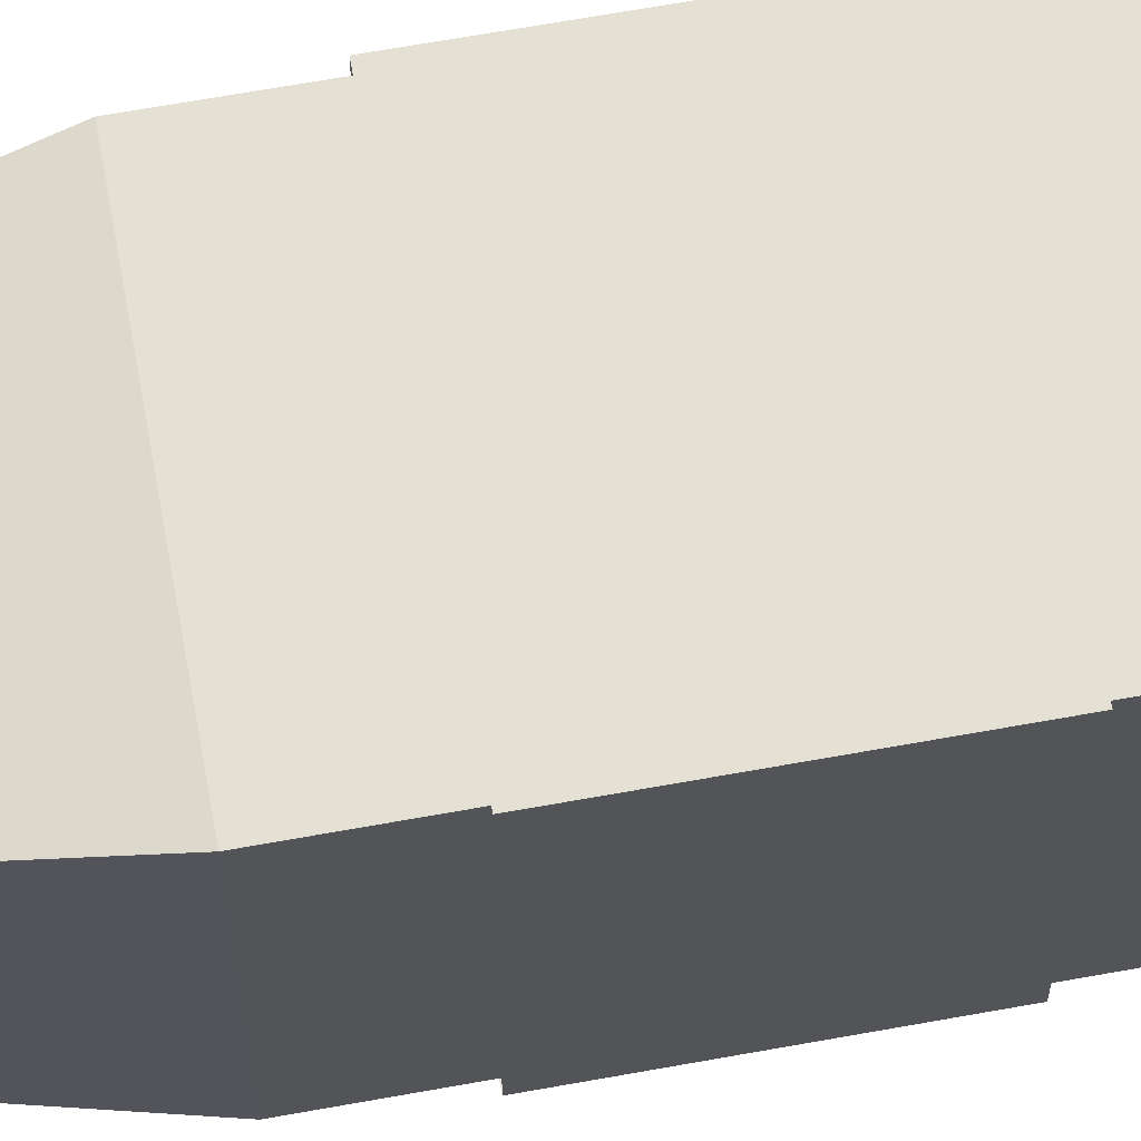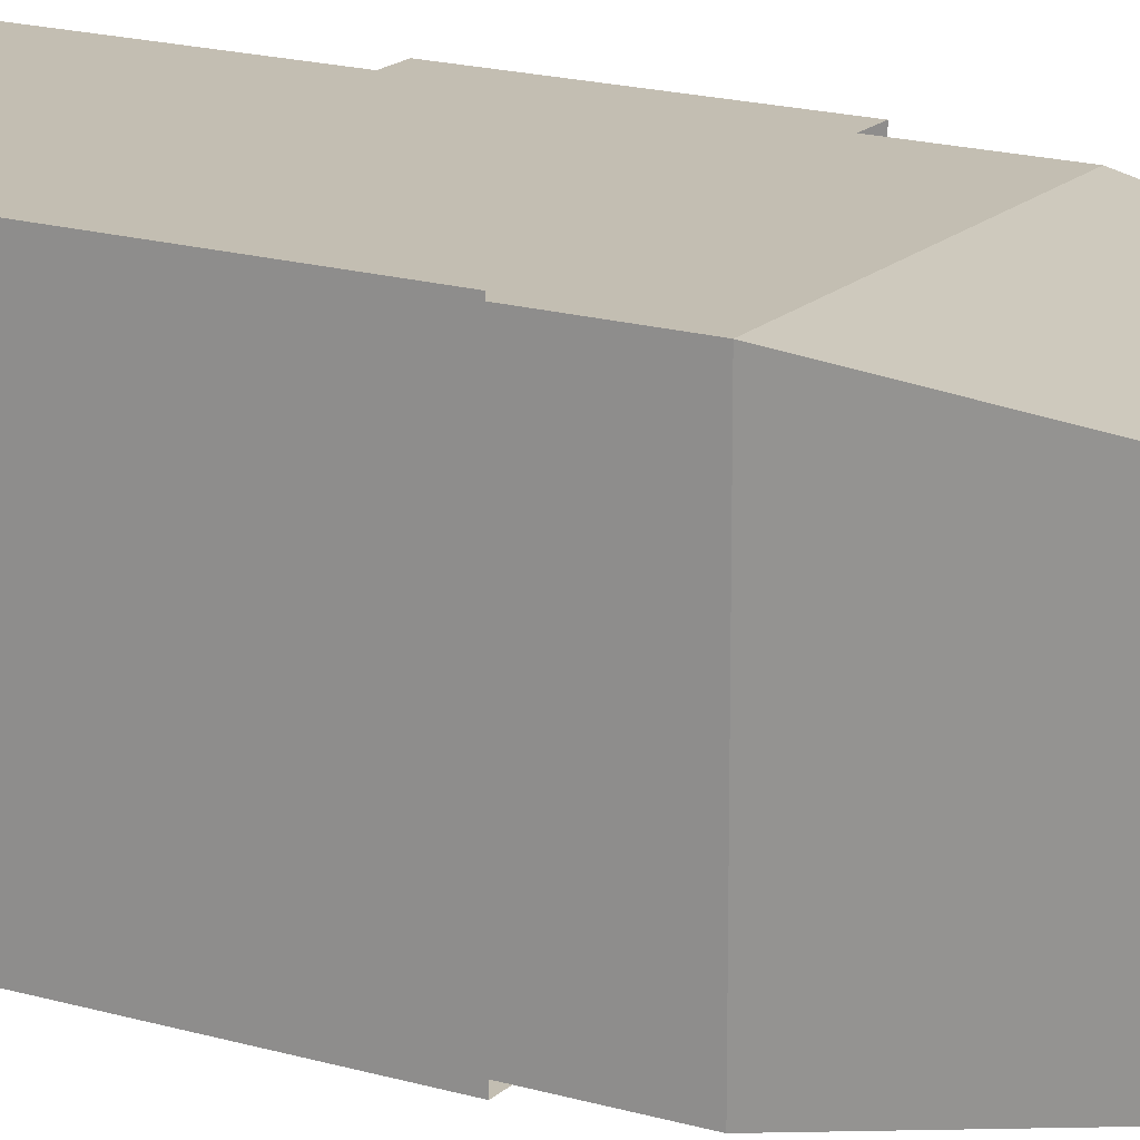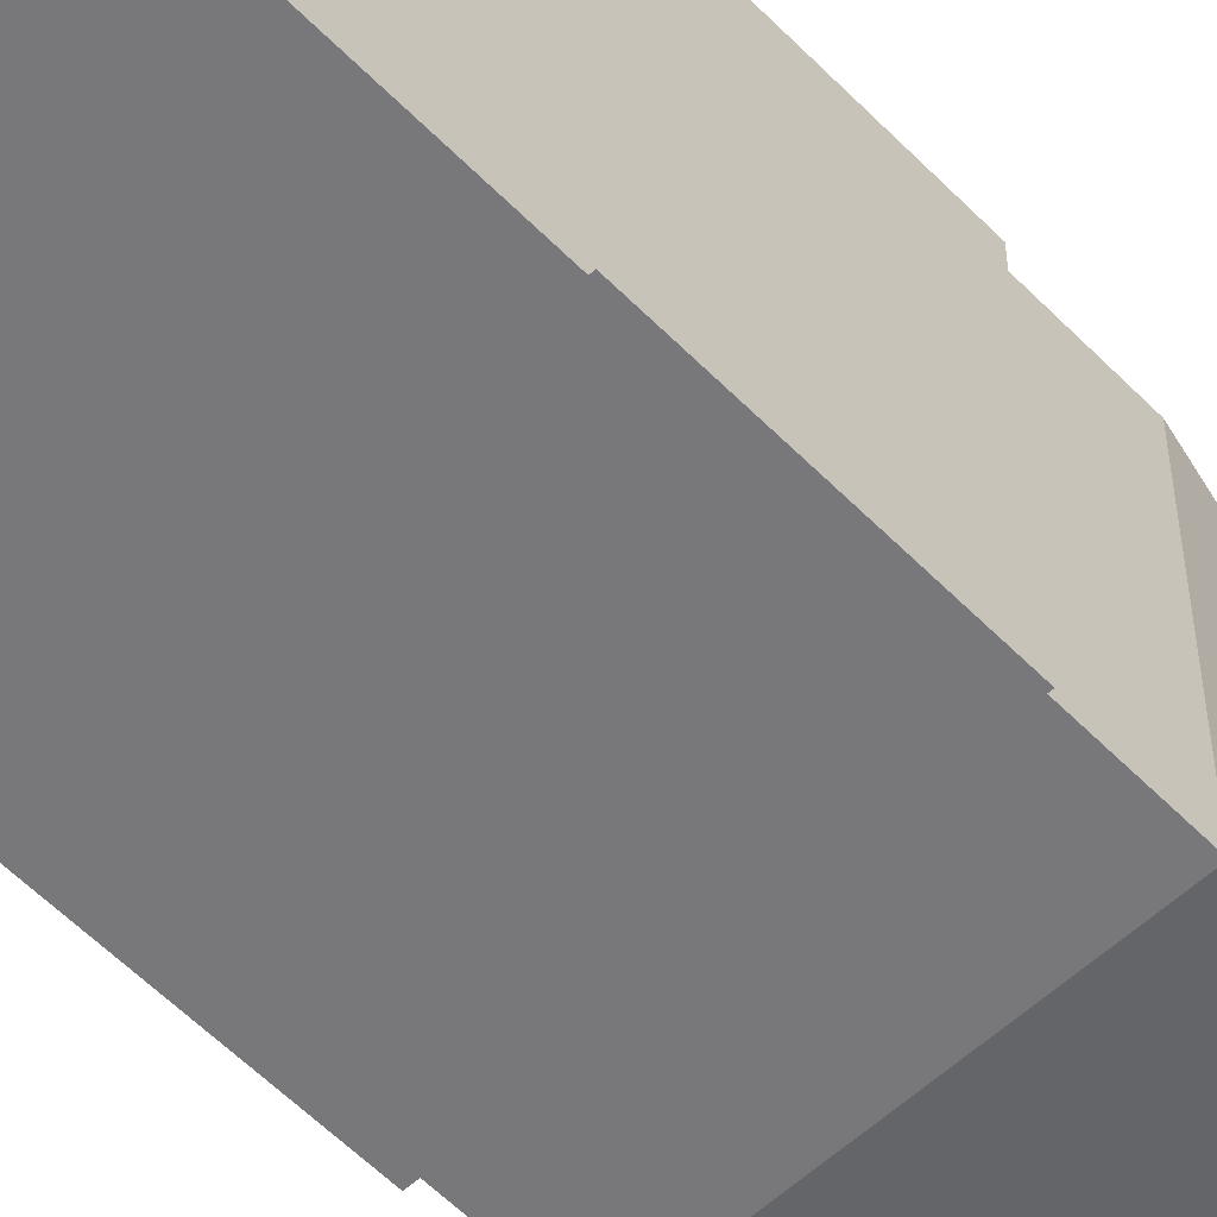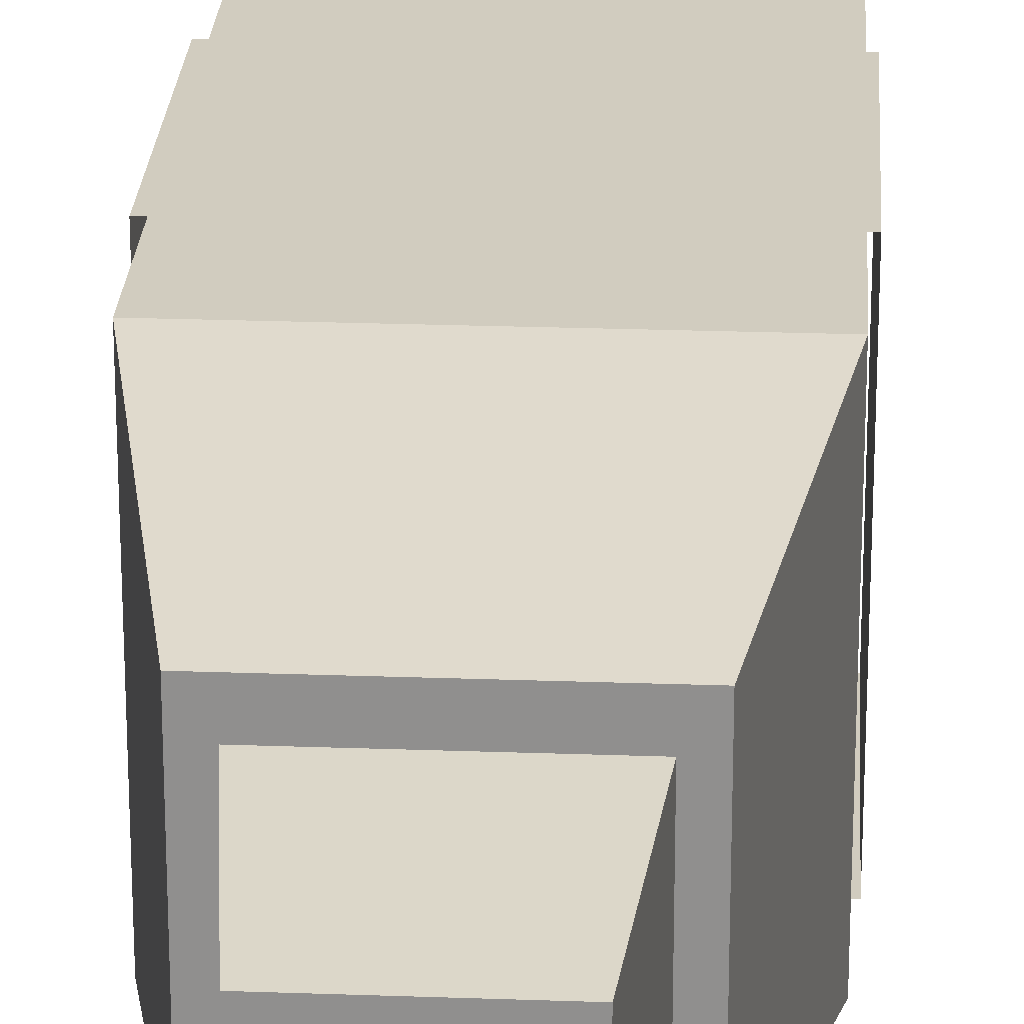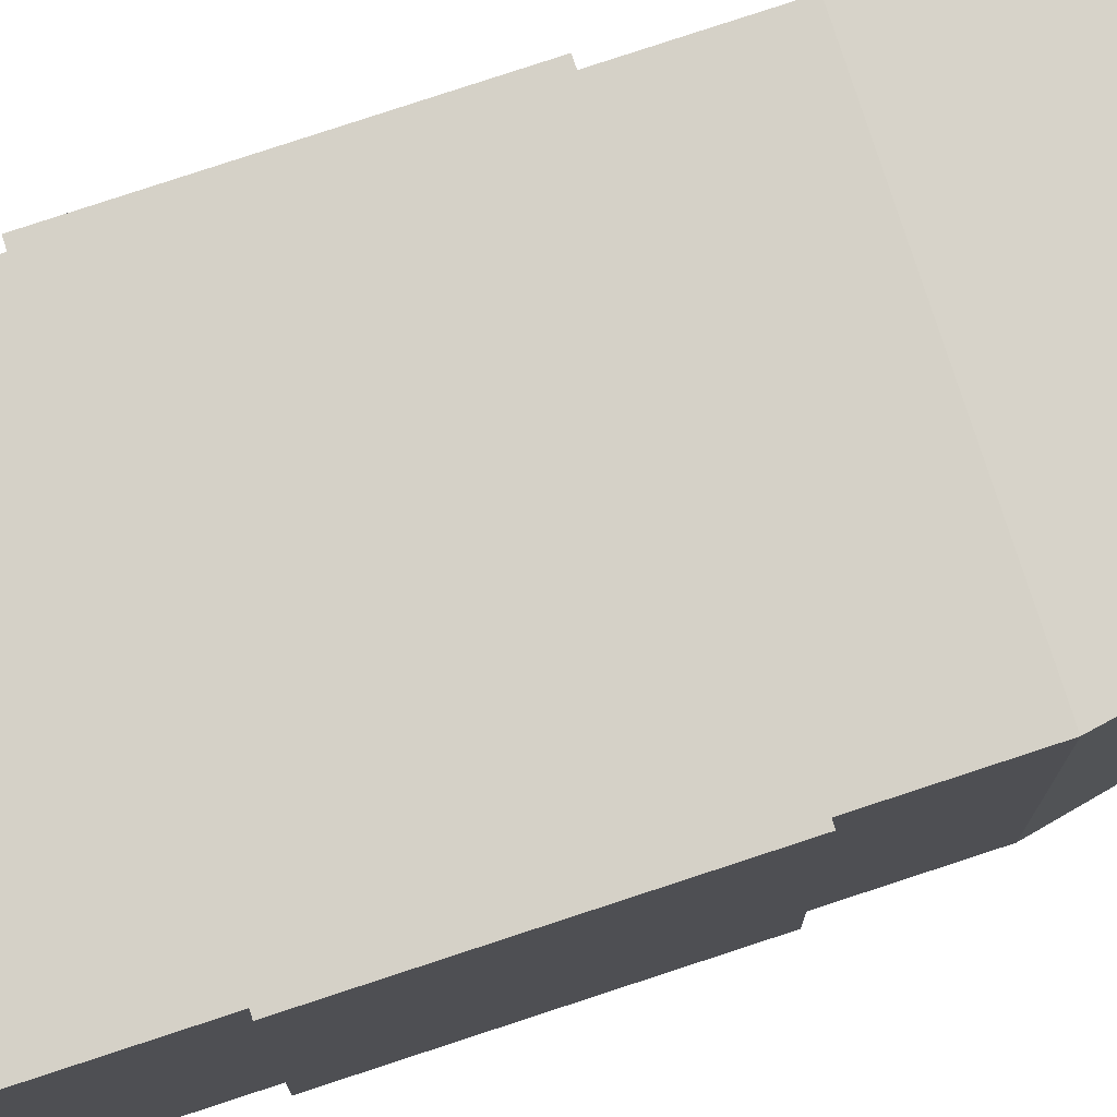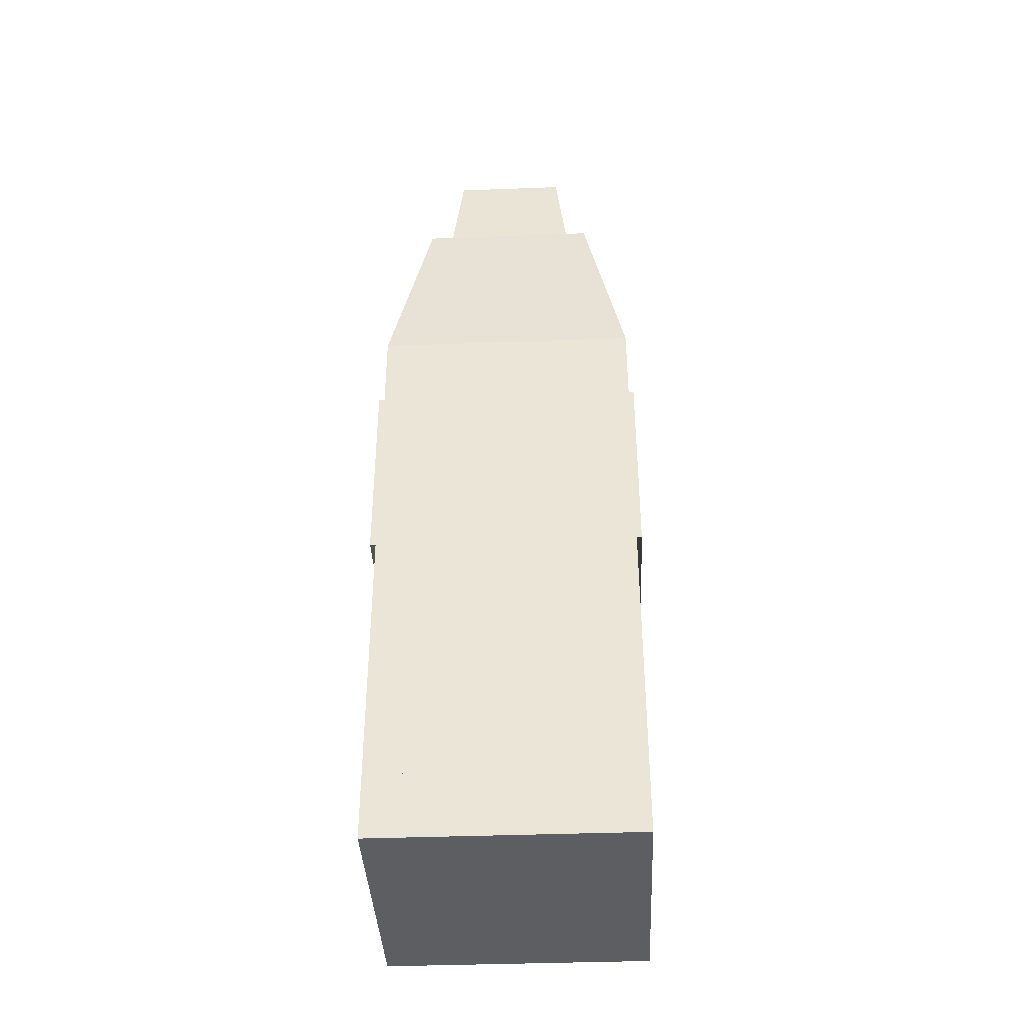
<metadata>
{"format":"obj","ext":"obj","renderer":"f3d","projection":"perspective","resolution":1024,"background":"white","views":[{"elev":66.2,"azim":-100.3,"up":"+Z"},{"elev":17.5,"azim":120.4,"up":"+Z"},{"elev":-57.6,"azim":43.7,"up":"+Z"},{"elev":24.2,"azim":-176.6,"up":"+Z"},{"elev":79.6,"azim":71.8,"up":"+Z"},{"elev":-39.1,"azim":-177.3,"up":"+Y"}]}
</metadata>
<code>
o casing
v 0.125 0.0625 0.125
v 0.125 0.0625 -0.125
v 0.125 0 0.125
v 0.125 0 -0.125
v -0.125 0.0625 0.125
v -0.125 0.0625 -0.125
v -0.125 0 0.125
v -0.125 0 -0.125
v 0.125 0.5815 -0.125
v -0.125 0.5815 -0.125
v 0.125 0.5815 0.125
v -0.125 0.5815 0.125
v 0.08553 0.7812 -0.06579
v 0.08553 0.7812 -0.09211
v -0.08553 0.7812 -0.06579
v -0.08553 0.7812 -0.09211
v -0.08553 0.7812 0.06579
v -0.08553 0.7812 0.09211
v 0.08553 0.7812 0.06579
v 0.08553 0.7812 0.09211
v -0.06579 0.7812 0.06579
v -0.06579 0.7812 -0.06579
v 0.06579 0.7812 -0.06579
v 0.06579 0.7812 0.06579
v 0.06579 0.125 -0.06579
v -0.06579 0.125 -0.06579
v 0.06579 0.125 0.06579
v -0.06579 0.125 0.06579
f 4 3 7 8
f 13 14 16 15
f 10 16 14 9
f 17 18 20 19
f 11 20 18 12
f 21 22 15 17
f 23 24 19 13
f 18 16 10 12
f 14 20 11 9
f 1 2 6 5
f 27 24 23 25
f 25 23 22 26
f 26 22 21 28
f 28 21 24 27
f 9 4 8 10
f 12 7 3 11
f 12 10 8 7
f 9 11 3 4
o casing_simple
v 0.125 0 0.125
v 0.125 0 -0.125
v -0.125 0 0.125
v -0.125 0 -0.125
v 0.125 0.5815 -0.125
v -0.125 0.5815 -0.125
v 0.125 0.5815 0.125
v -0.125 0.5815 0.125
v 0.08573 0.7812 -0.09293
v -0.08573 0.7812 -0.09293
v -0.08573 0.7812 0.09293
v 0.08573 0.7812 0.09293
f 30 29 31 32
f 34 38 37 33
f 35 40 39 36
f 39 38 34 36
f 37 40 35 33
f 33 30 32 34
f 36 31 29 35
f 36 34 32 31
f 33 35 29 30
f 39 40 37 38
o casing_filling
v 0.075 0.0625 0.0625
v 0.075 0.0625 -0.075
v -0.0625 0.0625 0.0625
v -0.0625 0.0625 -0.075
f 41 42 44 43
o paint
v 0.1297 0.5 0.1297
v 0.1297 0.5 -0.1297
v 0.1297 0.3125 0.1297
v 0.1297 0.3125 -0.1297
v -0.1297 0.5 0.1297
v -0.1297 0.5 -0.1297
v -0.1297 0.3125 0.1297
v -0.1297 0.3125 -0.1297
f 47 45 46 48
f 51 49 50 52
f 51 49 45 47
f 52 50 46 48
o core_shaped
v 0.06875 0.7812 0.06875
v 0.06875 0.7812 -0.06875
v 0.06875 0.4687 0.06875
v 0.06875 0.4687 -0.06875
v -0.06875 0.7812 0.06875
v -0.06875 0.7812 -0.06875
v -0.06875 0.4687 0.06875
v -0.06875 0.4687 -0.06875
v 0.04125 0.8438 0.04125
v 0.04125 0.8438 -0.04125
v -0.04125 0.8438 0.04125
v -0.04125 0.8438 -0.04125
v 0.02063 0.8438 -0.02063
v -0.02062 0.8438 -0.02063
v 0.02063 0.8438 0.02062
v -0.02062 0.8438 0.02062
v 0.02063 0.8125 -0.02063
v -0.02062 0.8125 -0.02063
v 0.02063 0.8125 0.02062
v -0.02062 0.8125 0.02062
f 56 54 53 55
f 59 57 58 60
f 55 53 57 59
f 60 58 54 56
f 56 55 59 60
f 54 62 61 53
f 57 63 64 58
f 71 69 70 72
f 53 61 63 57
f 58 64 62 54
f 65 67 61 62
f 66 65 62 64
f 68 66 64 63
f 67 68 63 61
f 69 71 67 65
f 70 69 65 66
f 72 70 66 68
f 71 72 68 67
o core_canister
v 0.06875 0.7812 0.06875
v 0.06875 0.7812 -0.06875
v 0.06875 0.4687 0.06875
v 0.06875 0.4687 -0.06875
v -0.06875 0.7812 0.06875
v -0.06875 0.7812 -0.06875
v -0.06875 0.4687 0.06875
v -0.06875 0.4687 -0.06875
v 0.055 0.9062 0.055
v 0.055 0.9062 -0.055
v -0.055 0.9062 0.055
v -0.055 0.9062 -0.055
f 76 74 73 75
f 79 77 78 80
f 75 73 77 79
f 80 78 74 76
f 74 82 81 73
f 77 83 84 78
f 81 82 84 83
f 73 81 83 77
f 78 84 82 74
f 76 75 79 80
o core_piercing_sabot
v 0.06875 0.7812 0.06875
v 0.06875 0.7812 -0.06875
v 0.06875 0.4687 0.06875
v 0.06875 0.4687 -0.06875
v -0.06875 0.7812 0.06875
v -0.06875 0.7812 -0.06875
v -0.06875 0.4687 0.06875
v -0.06875 0.4687 -0.06875
v 0.02063 0.9062 0.02063
v 0.02063 0.9062 -0.02062
v -0.02062 0.9062 0.02063
v -0.02062 0.9062 -0.02062
f 88 86 85 87
f 91 89 90 92
f 87 85 89 91
f 92 90 86 88
f 86 94 93 85
f 89 95 96 90
f 93 94 96 95
f 85 93 95 89
f 90 96 94 86
f 88 87 91 92
o core_piercing
v 0.06875 0.7812 0.06875
v 0.06875 0.7812 -0.06875
v 0.06875 0.4687 0.06875
v 0.06875 0.4687 -0.06875
v -0.06875 0.7812 0.06875
v -0.06875 0.7812 -0.06875
v -0.06875 0.4687 0.06875
v -0.06875 0.4687 -0.06875
v 0.006875 0.9062 0.006875
v 0.006875 0.9062 -0.006875
v -0.006875 0.9062 0.006875
v -0.006875 0.9062 -0.006875
f 100 98 97 99
f 103 101 102 104
f 99 97 101 103
f 104 102 98 100
f 98 106 105 97
f 101 107 108 102
f 105 106 108 107
f 97 105 107 101
f 102 108 106 98
f 100 99 103 104

</code>
